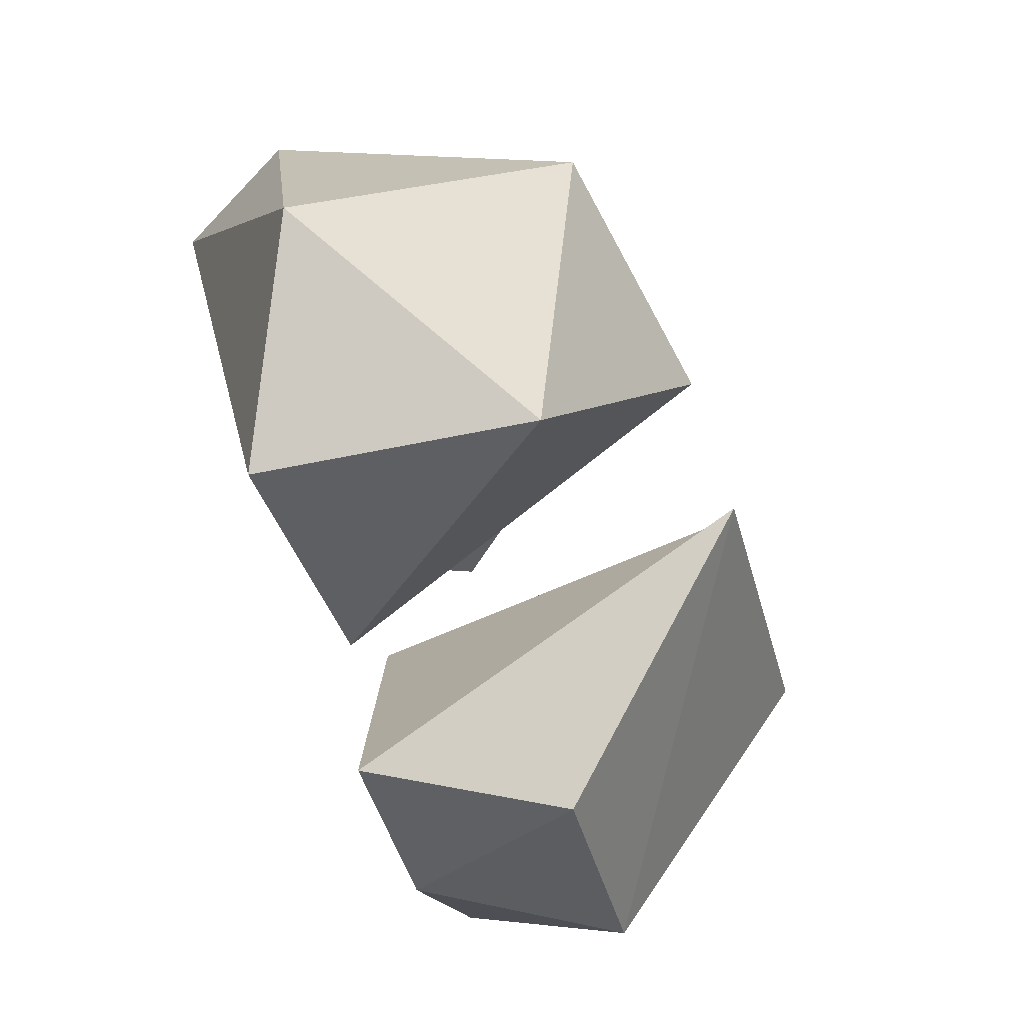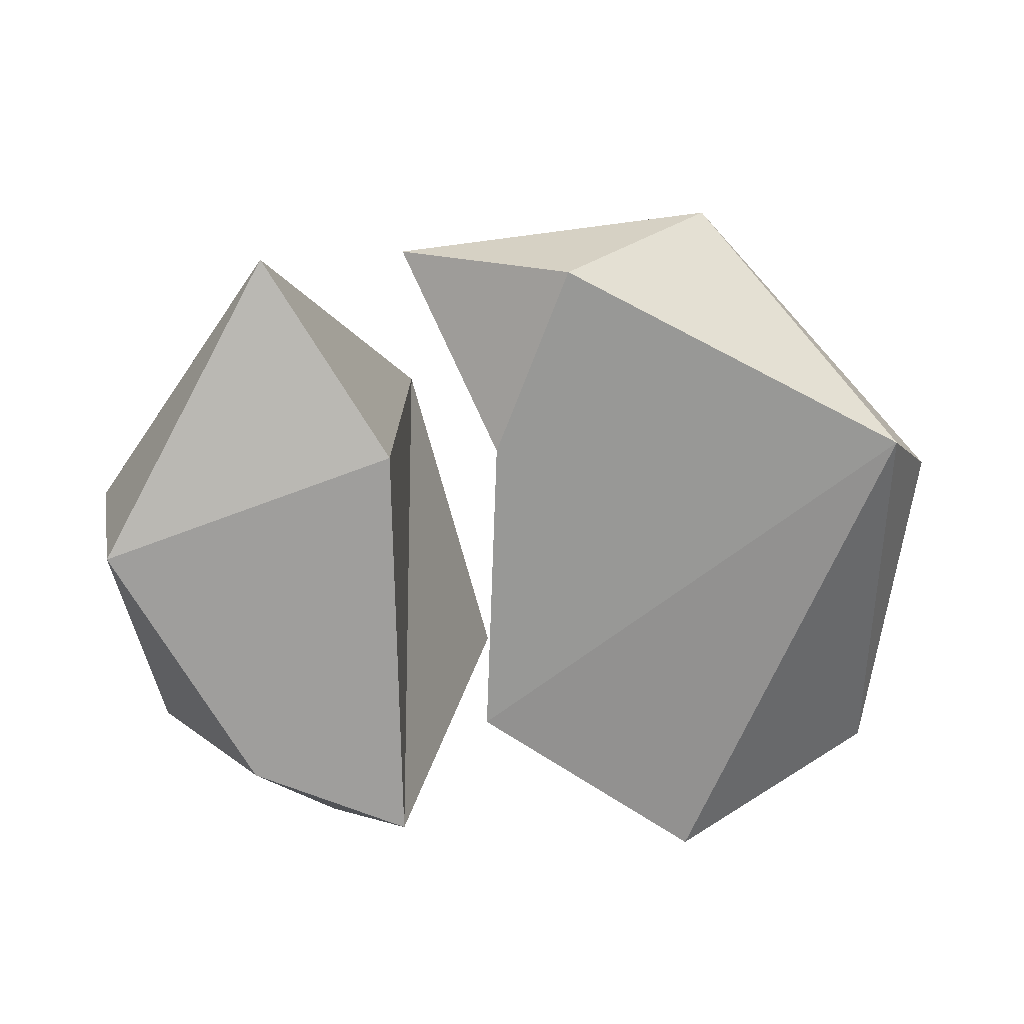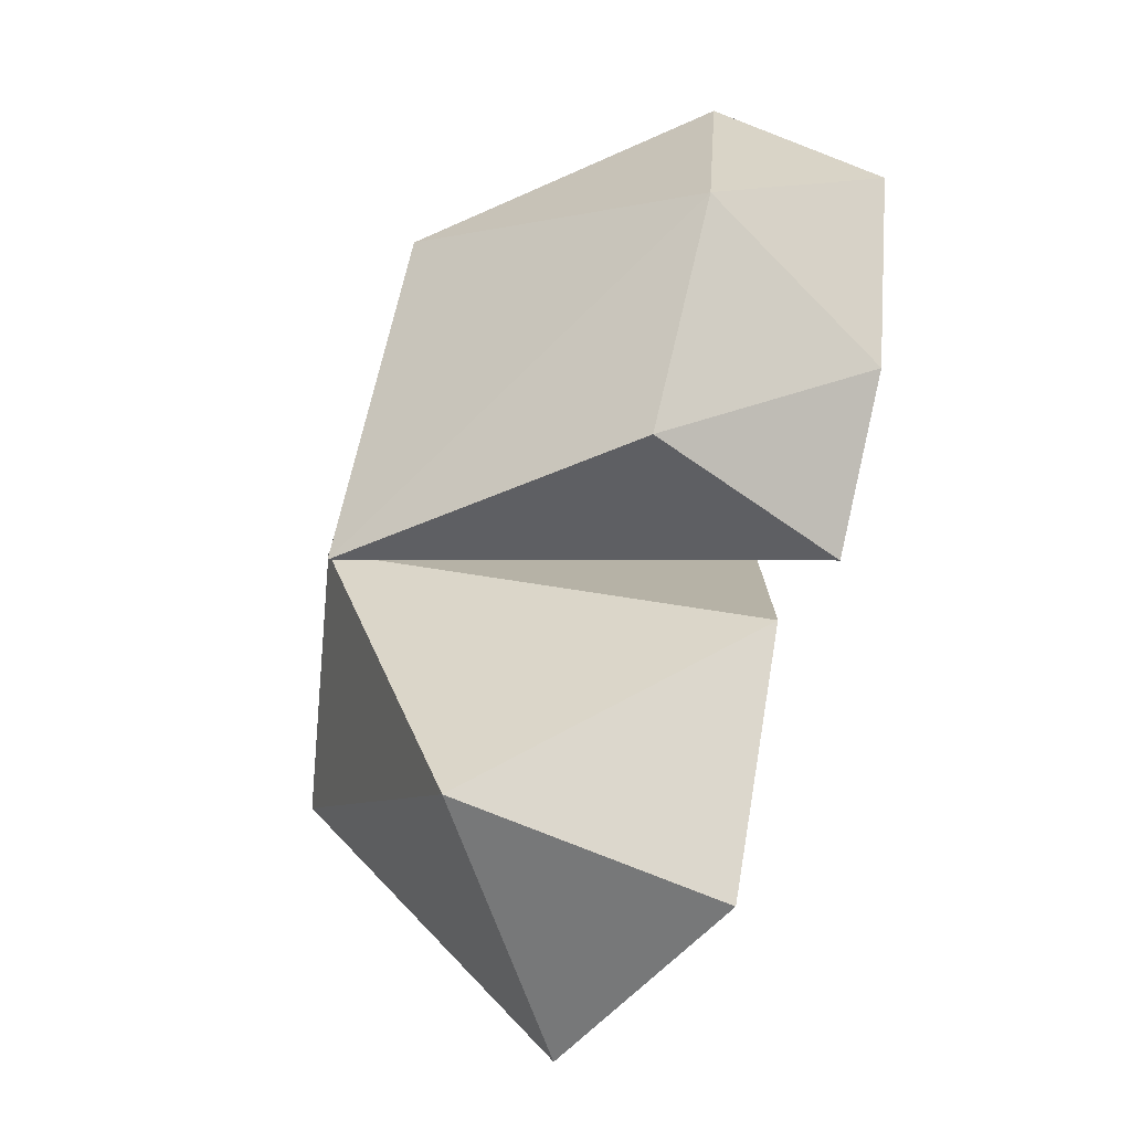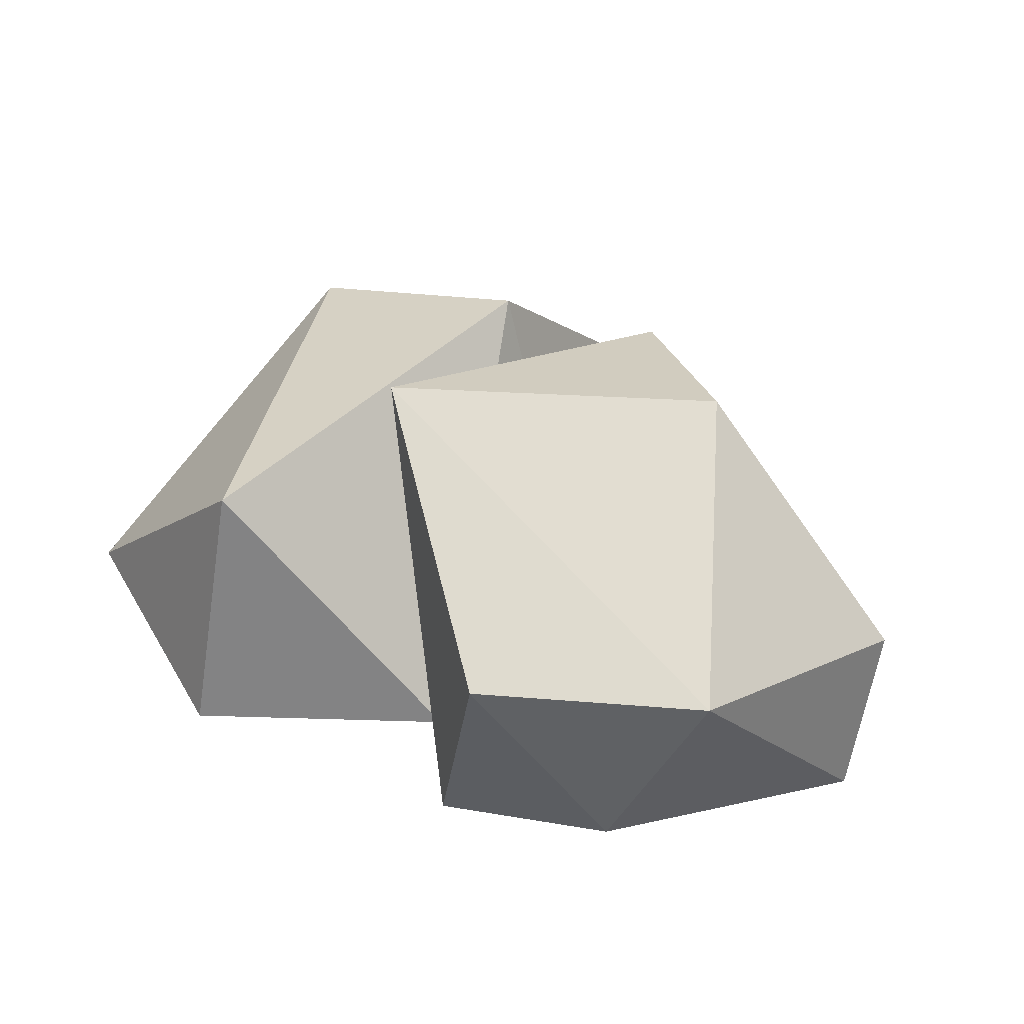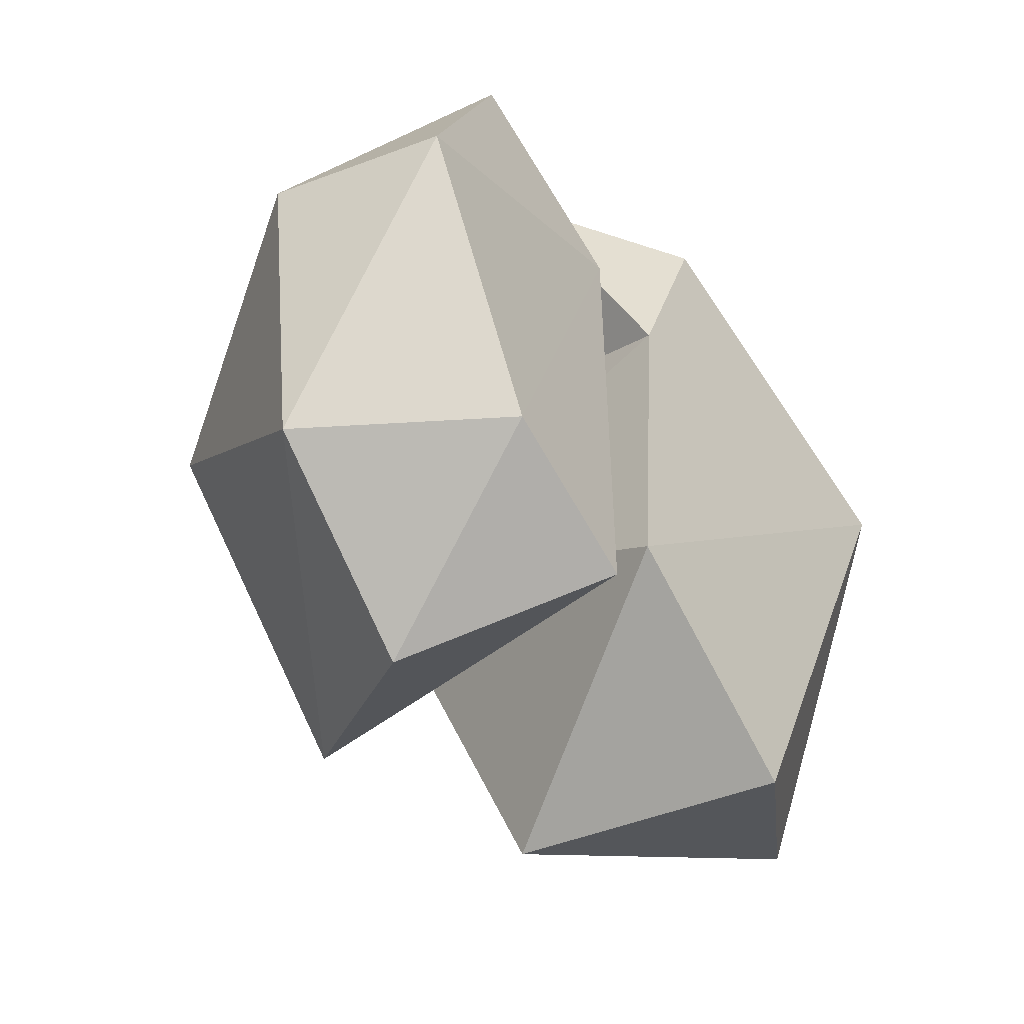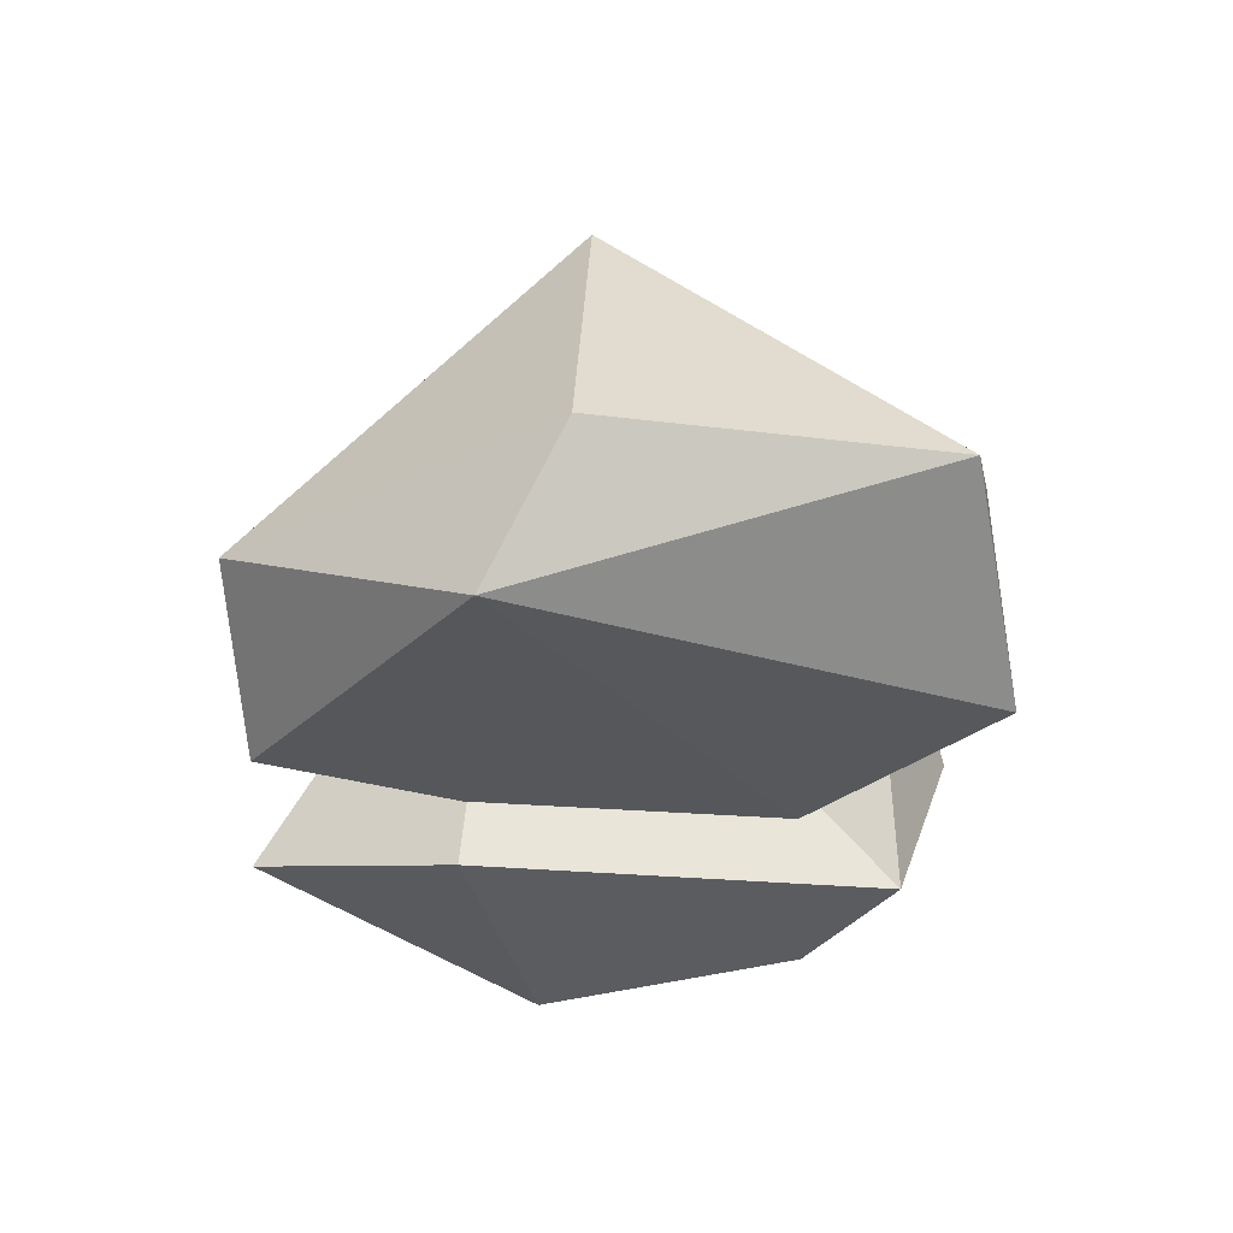
<metadata>
{"format":"obj","ext":"obj","renderer":"f3d","projection":"perspective","resolution":1024,"background":"white","views":[{"elev":-79.1,"azim":113.3,"up":"+Z"},{"elev":-69.7,"azim":1.2,"up":"+Y"},{"elev":-74.6,"azim":-100.4,"up":"+Z"},{"elev":20.2,"azim":-143.2,"up":"+Y"},{"elev":-42.4,"azim":-52.7,"up":"+Z"},{"elev":-30.0,"azim":84.5,"up":"+Y"}]}
</metadata>
<code>
g Rock_Round_crk_m_05_Collider
v -0.3903 0.05803 0.5735
v -0.6532 -0.04896 0.1131
v -0.1949 -0.01388 0.2636
v -0.7018 0.216 0.1315
v -0.6297 0.231 -0.2941
v -0.06051 0.6444 -0.342
v -0.3433 0.2599 -0.51
v -0.44 -0.04054 -0.2829
v -0.4526 0.6118 -0.009935
v -0.1916 0.6374 0.1999
v -0.1966 -0.02409 -0.395
v -0.05223 0.01502 -0.2192
v 0.6098 -0.02736 0.277
v -0.02426 0.007305 0.265
v 0.3156 0.1838 0.6067
v 0.6932 0.1861 0.1694
v 0.6079 0.214 -0.3524
v 0.4821 0.6282 0.1288
v 0.0737 0.5192 0.4355
v 0.09371 -0.00298 0.5581
v -0.1709 0.1545 0.5592
v 0.1931 0.439 -0.4712
v 0.06332 0.6676 0.1278
v 0.2845 0.02342 -0.4602
f 1 2 3
f 4 2 1
f 5 6 7
f 7 8 5
f 5 8 2
f 5 9 6
f 8 3 2
f 1 3 10
f 11 6 10
f 10 9 4
f 9 10 6
f 7 6 11
f 12 13 14
f 15 13 16
f 13 17 16
f 18 15 16
f 16 17 18
f 15 18 19
f 20 15 21
f 22 18 17
f 13 20 14
f 20 21 14
f 19 23 14
f 23 22 12
f 22 24 12
f 14 21 19
f 4 1 10
f 11 10 3
f 7 11 8
f 2 4 5
f 5 4 9
f 8 11 3
f 20 13 15
f 18 23 19
f 24 13 12
f 19 21 15
f 24 22 17
f 17 13 24
f 22 23 18
f 12 14 23

</code>
